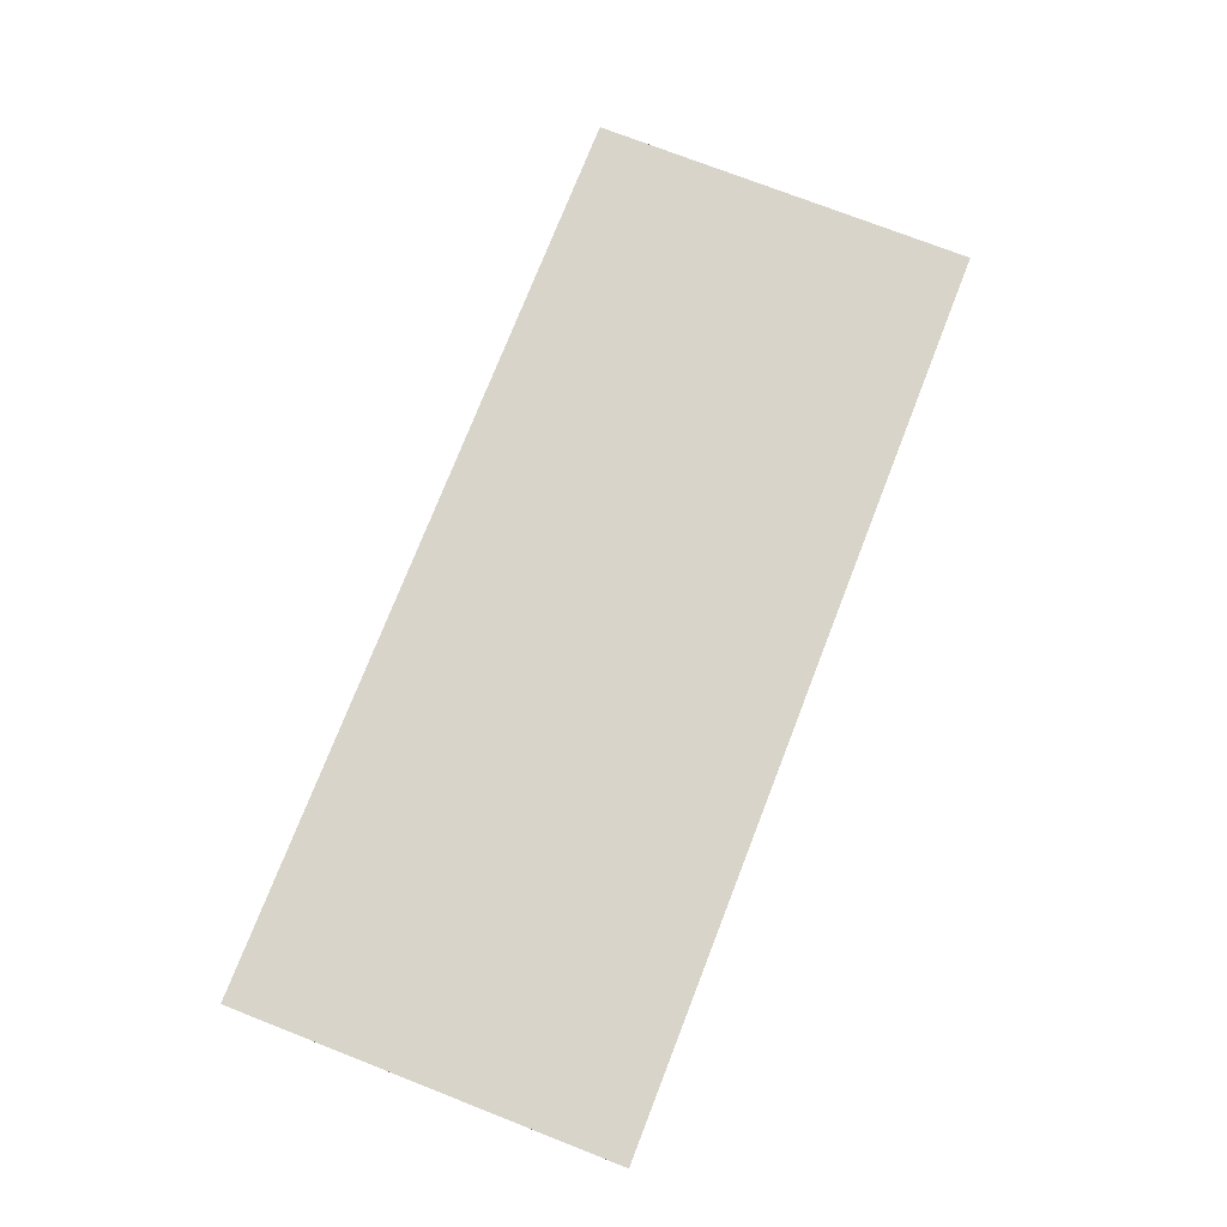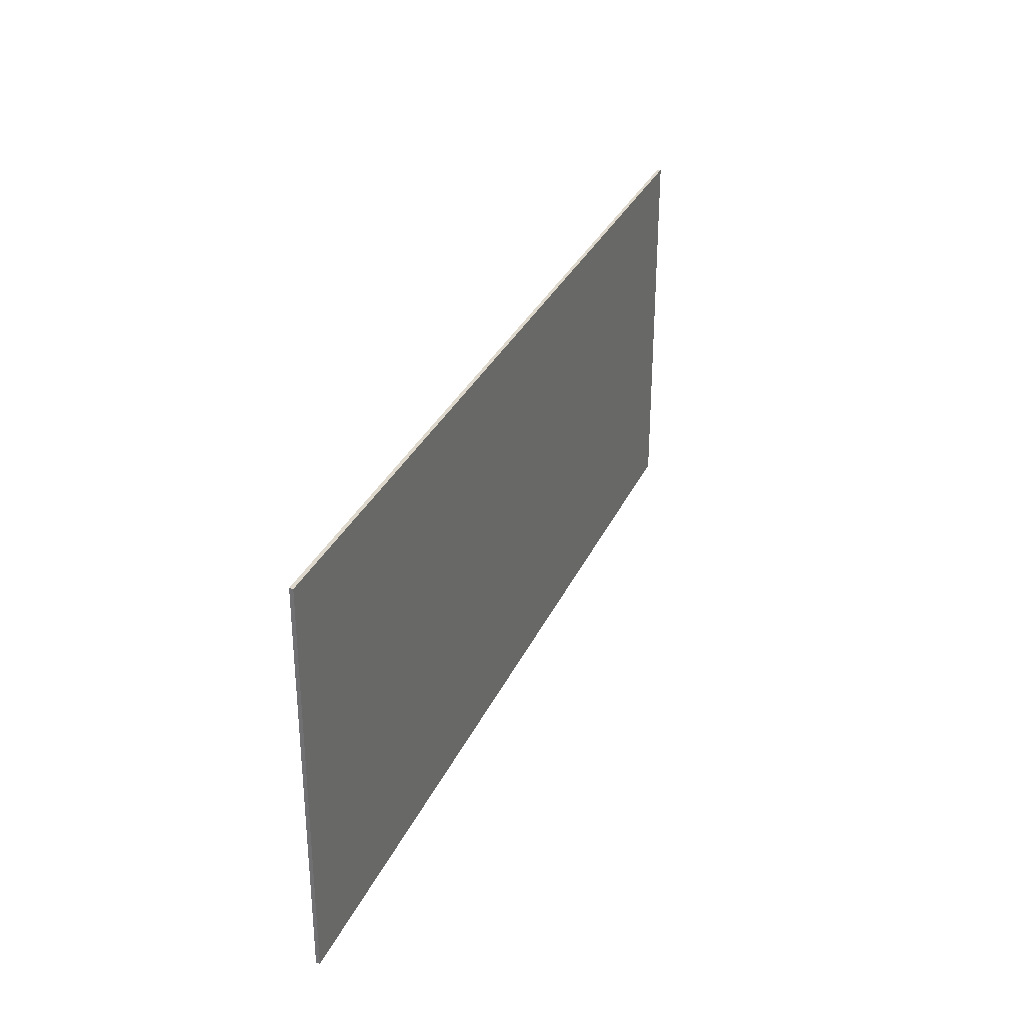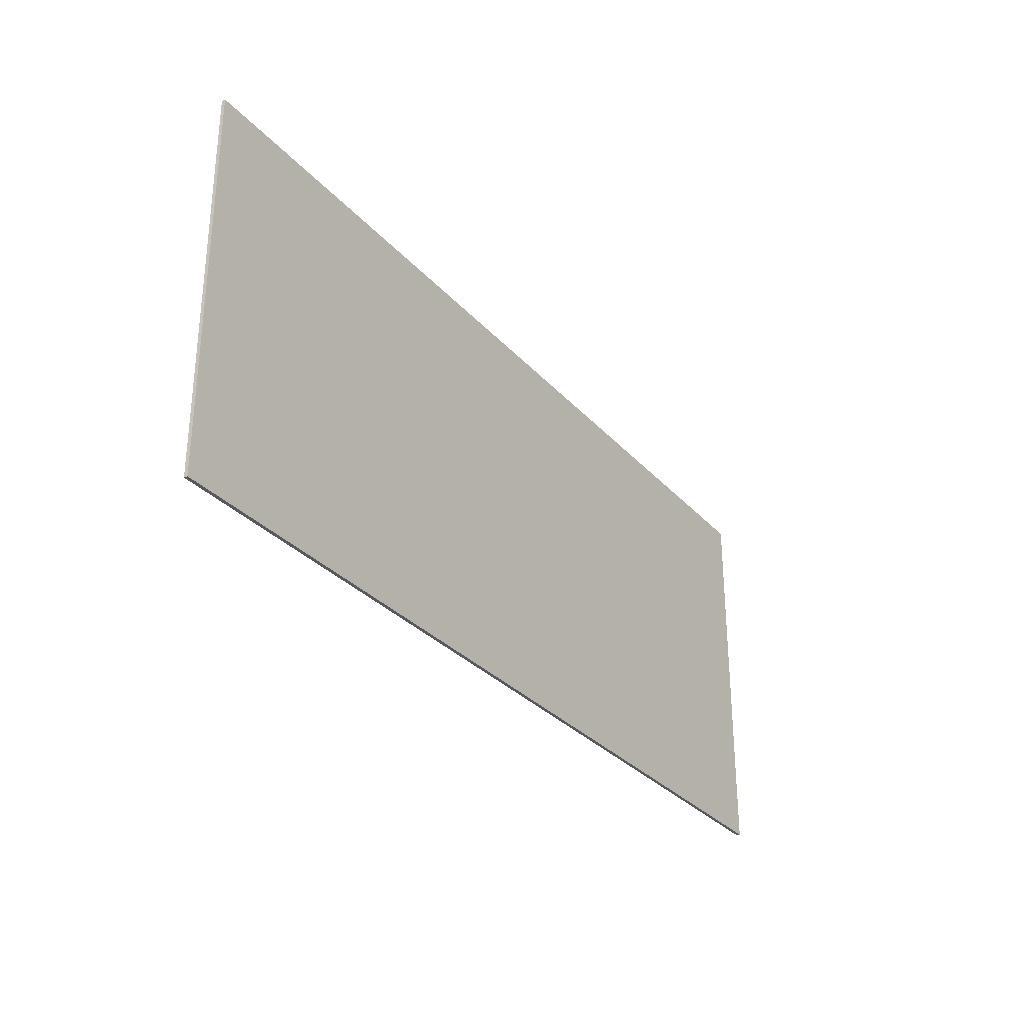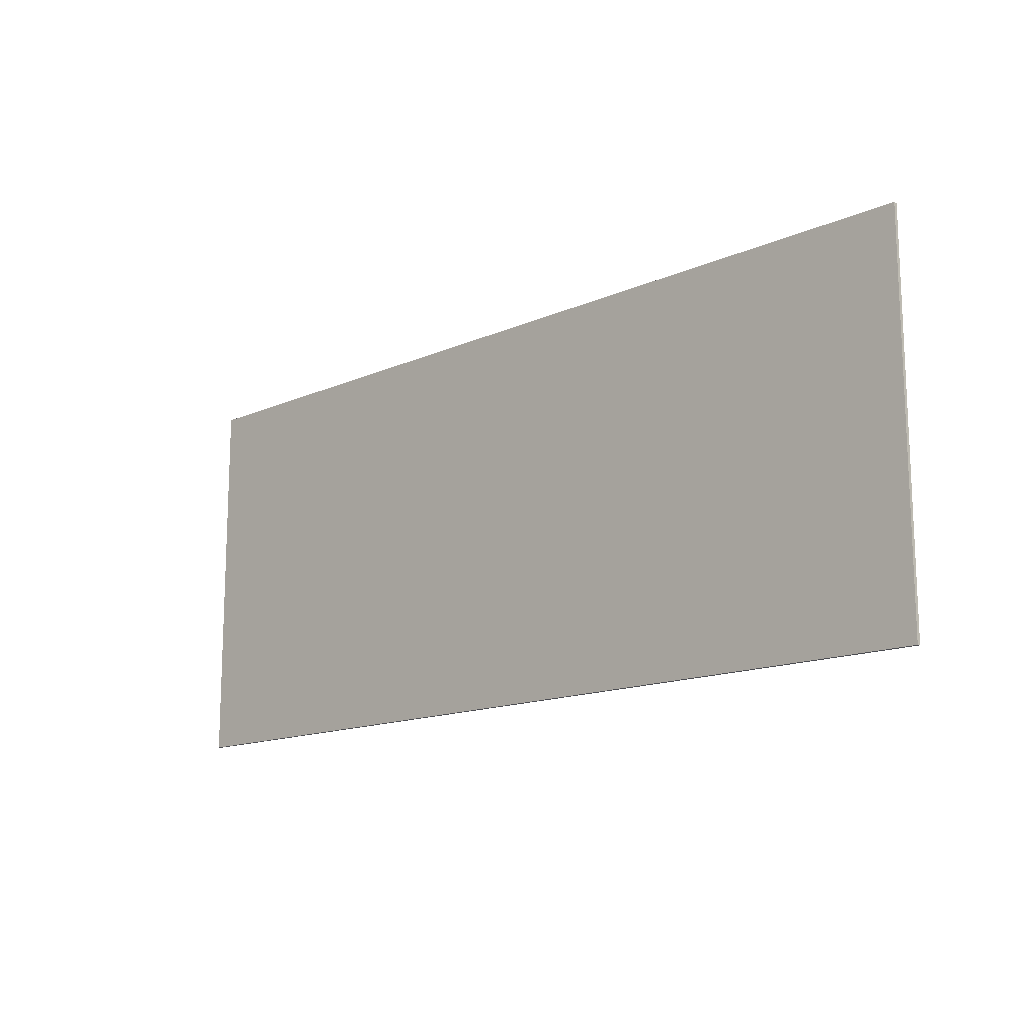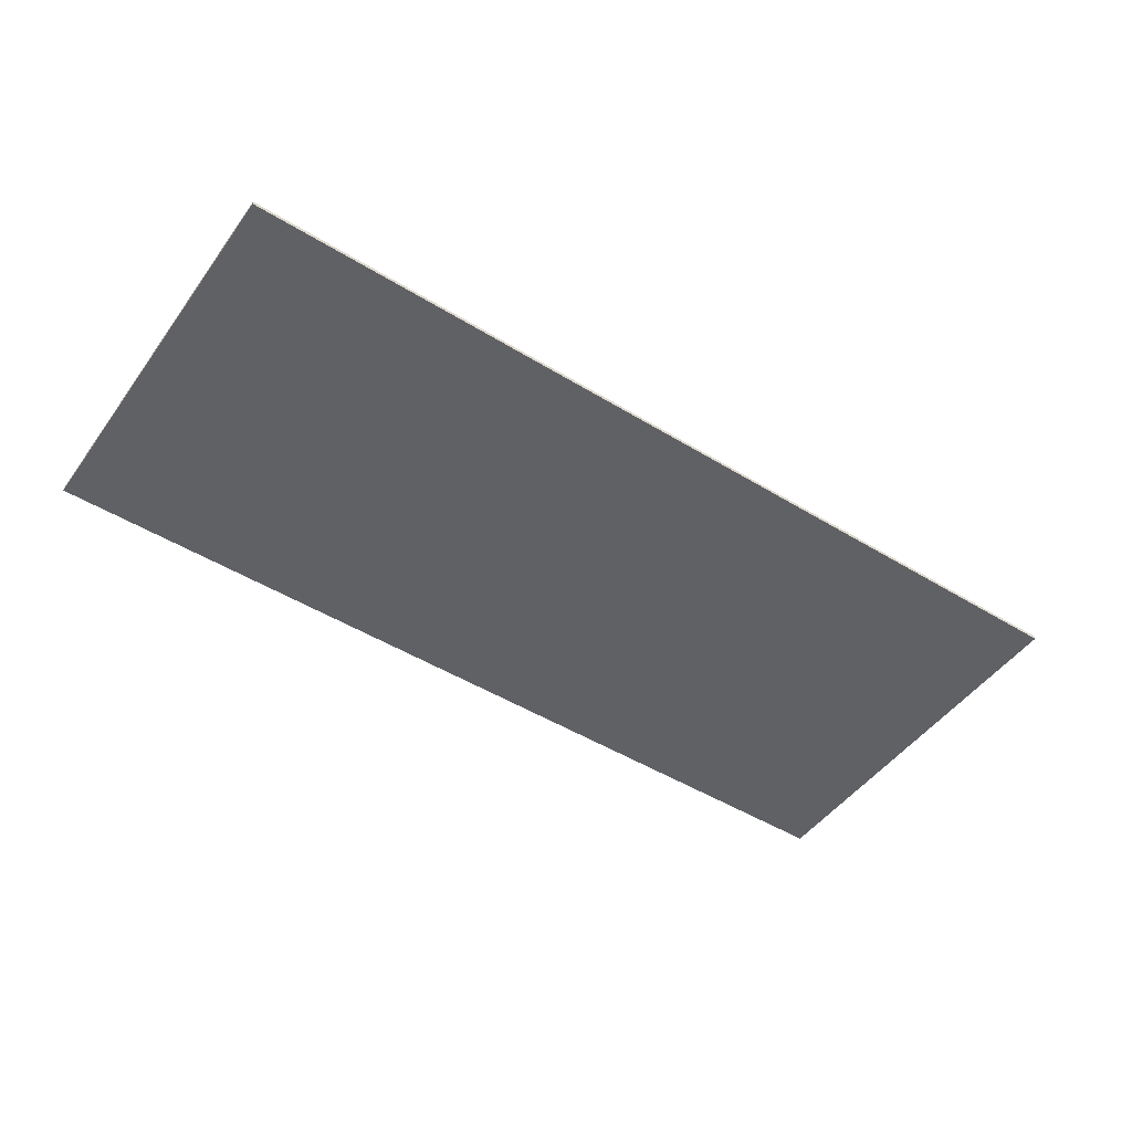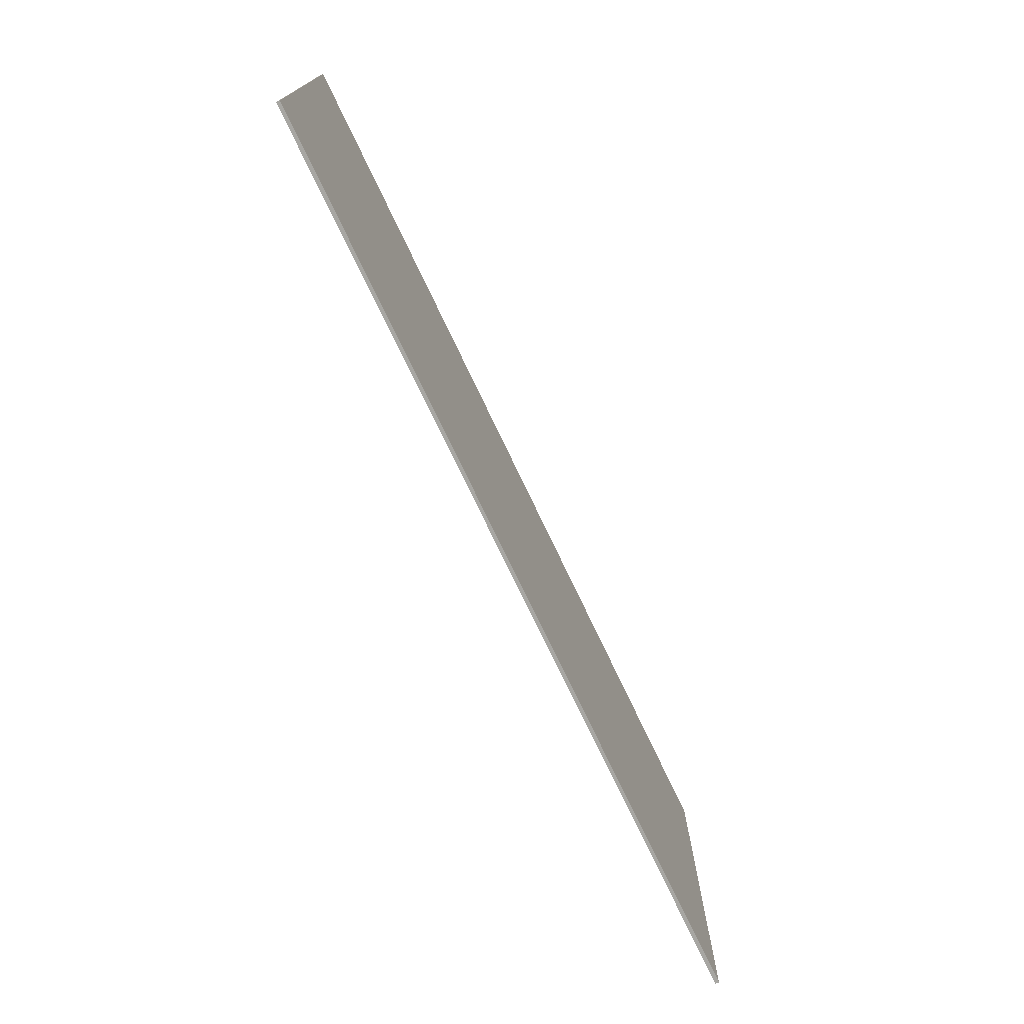
<metadata>
{"format":"obj","ext":"obj","renderer":"f3d","projection":"perspective","resolution":1024,"background":"white","views":[{"elev":75.0,"azim":111.3,"up":"+Z"},{"elev":31.4,"azim":111.3,"up":"+Y"},{"elev":-30.4,"azim":123.4,"up":"+Y"},{"elev":-14.4,"azim":44.0,"up":"+Y"},{"elev":-48.3,"azim":145.6,"up":"+Z"},{"elev":-74.0,"azim":115.4,"up":"+Y"}]}
</metadata>
<code>
o Cube.001
v -2.026 4.499 0.9928
v -2.026 4.499 1.008
v -2.026 6.184 1.008
v -2.026 6.184 0.9928
v 1.974 4.499 0.9928
v 1.974 6.184 0.9928
v 1.974 6.184 1.008
v 1.974 4.499 1.008
f 1 2 3 4
f 5 6 7 8
f 1 5 8 2
f 3 7 6 4
f 5 1 4 6
f 2 8 7 3

</code>
